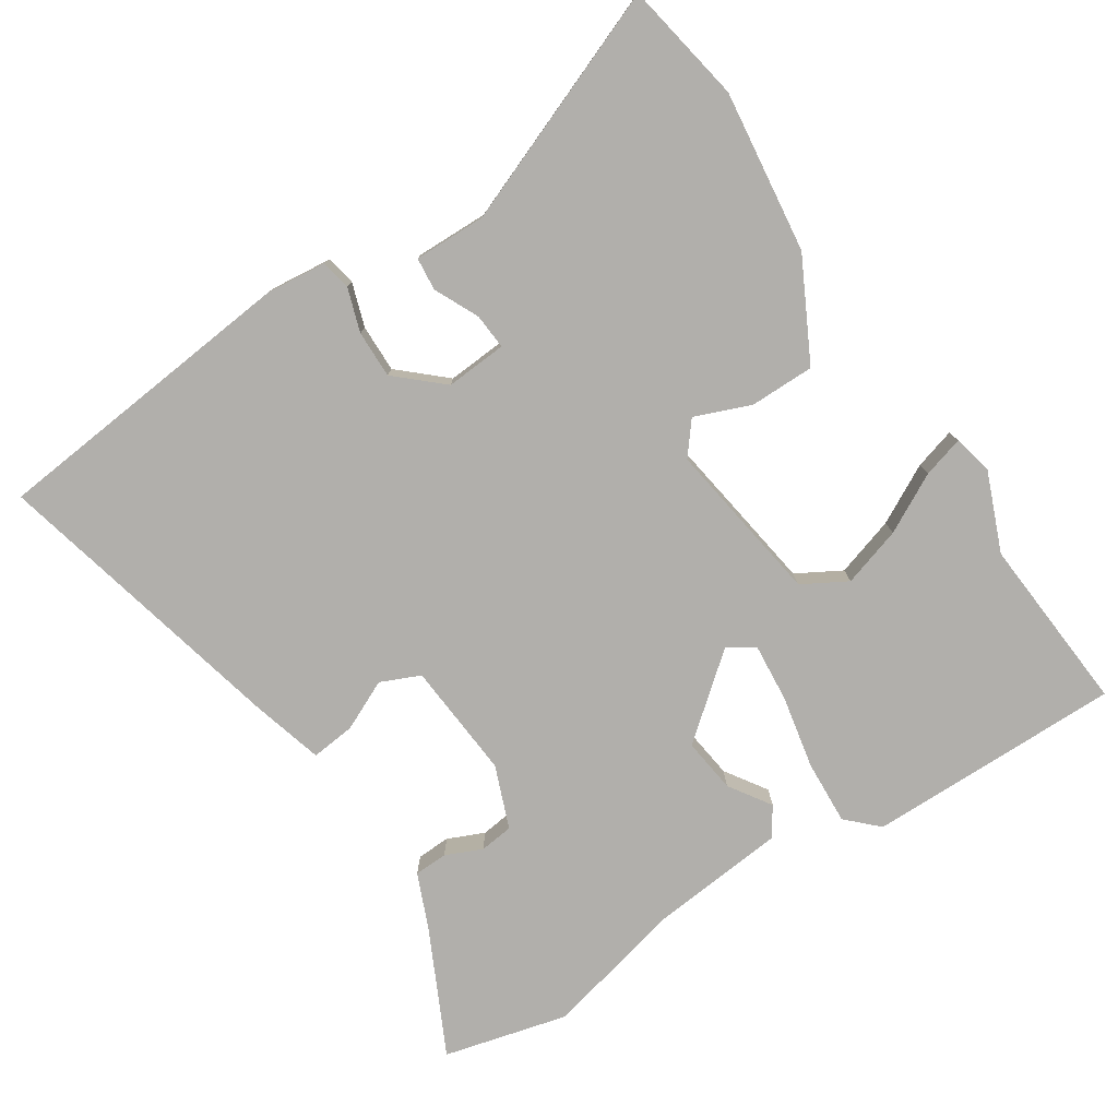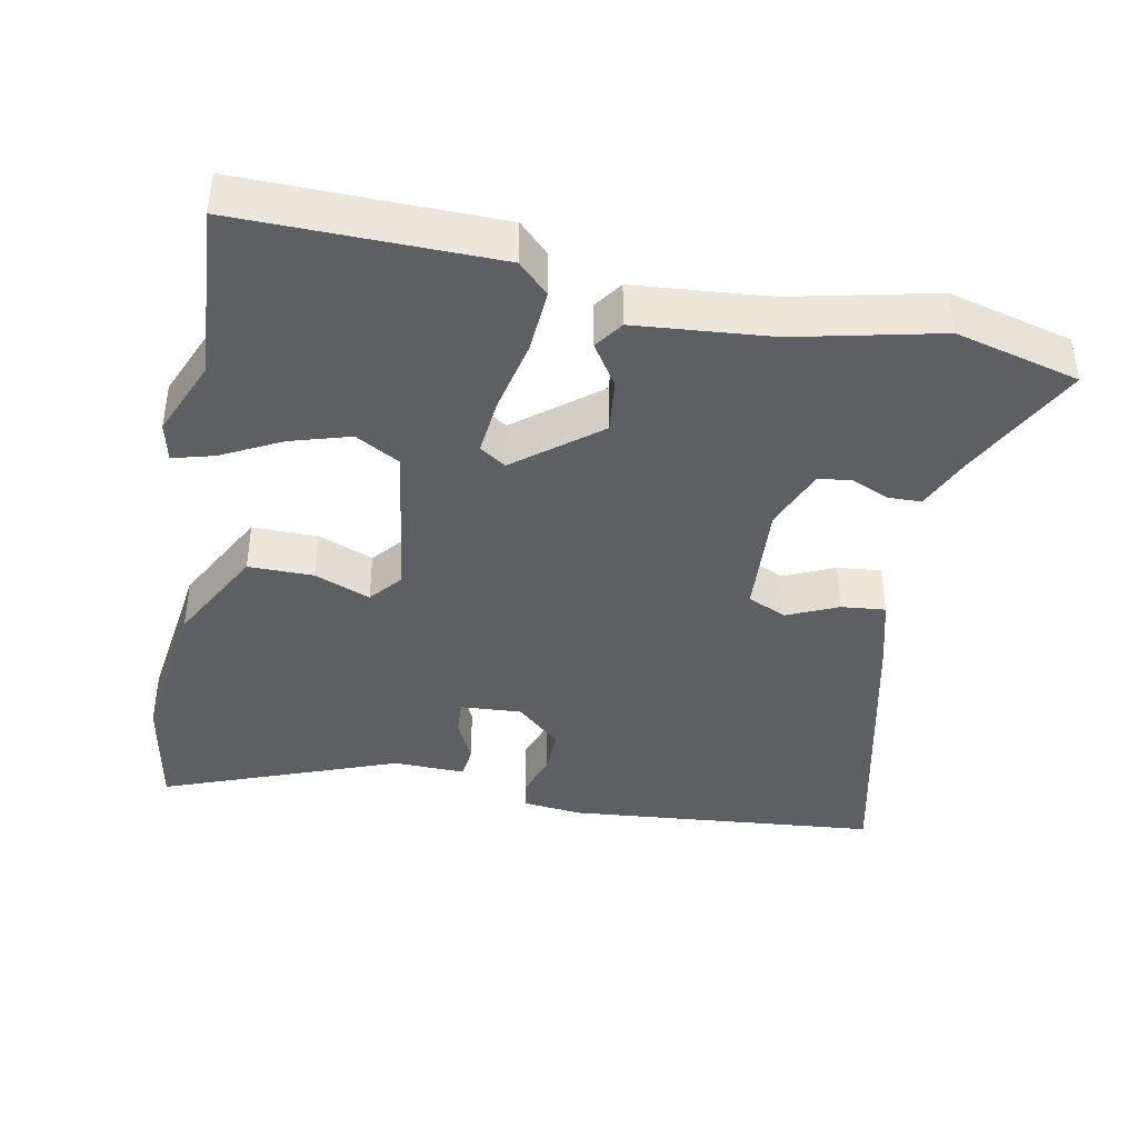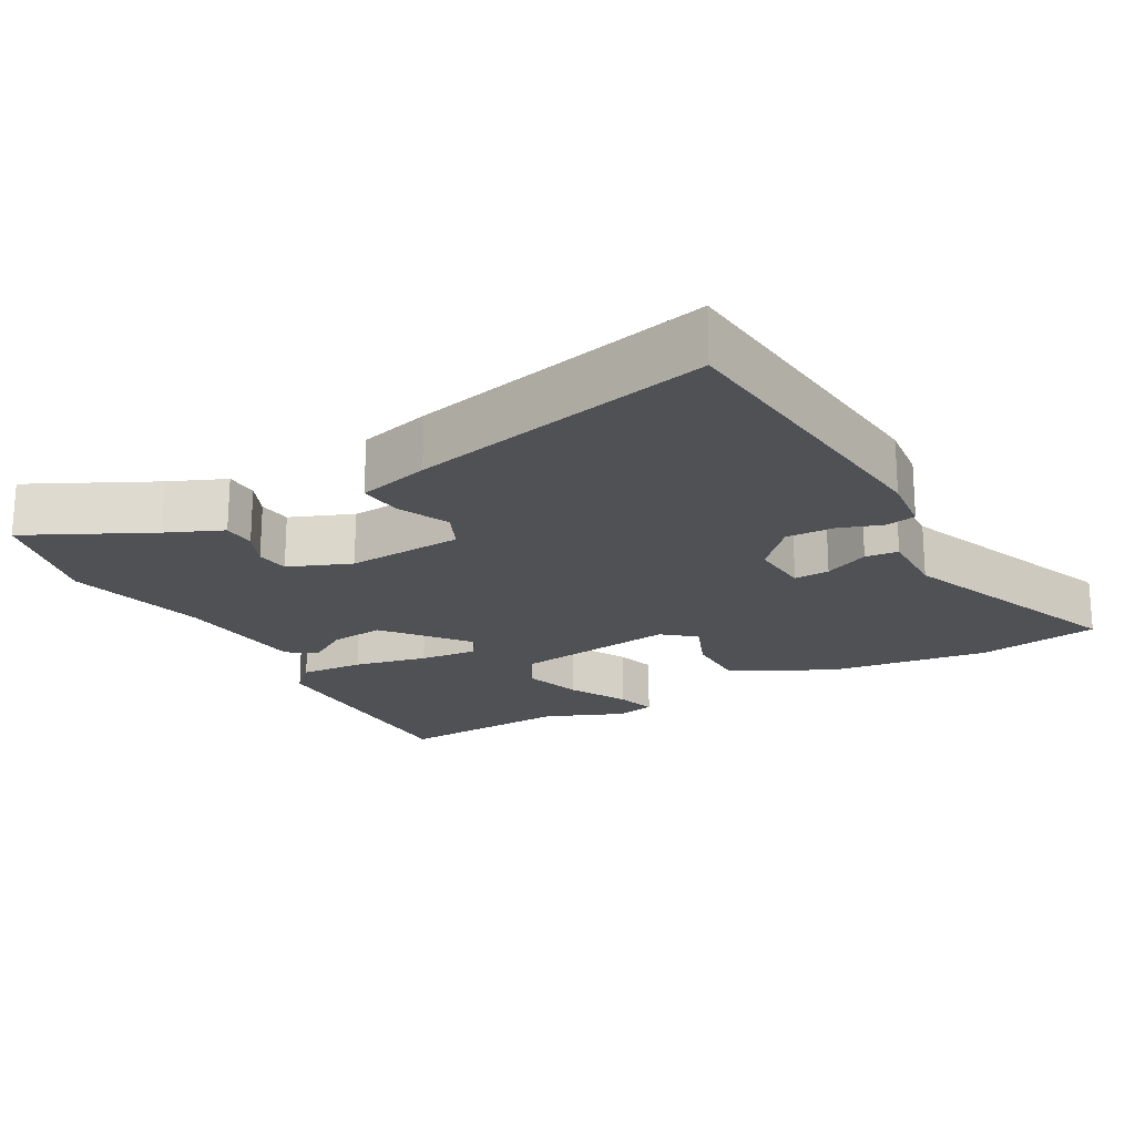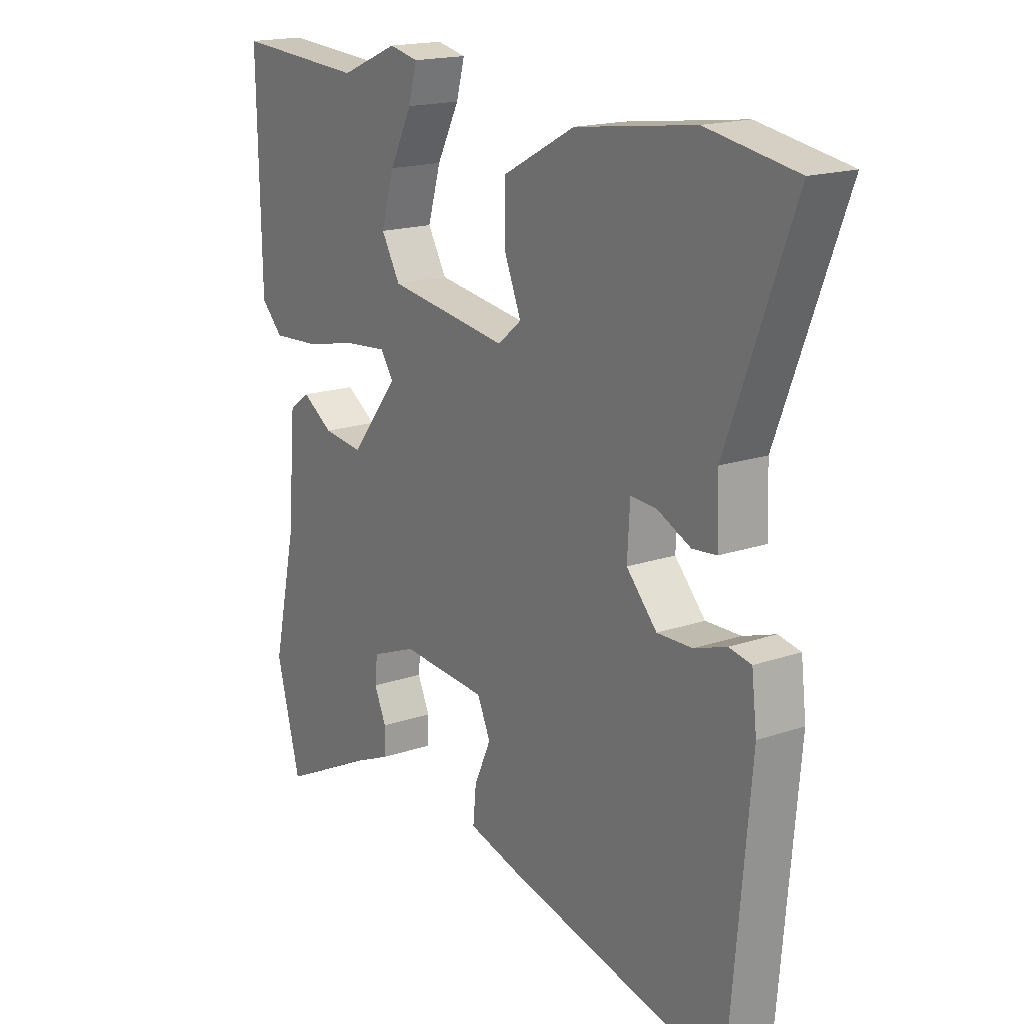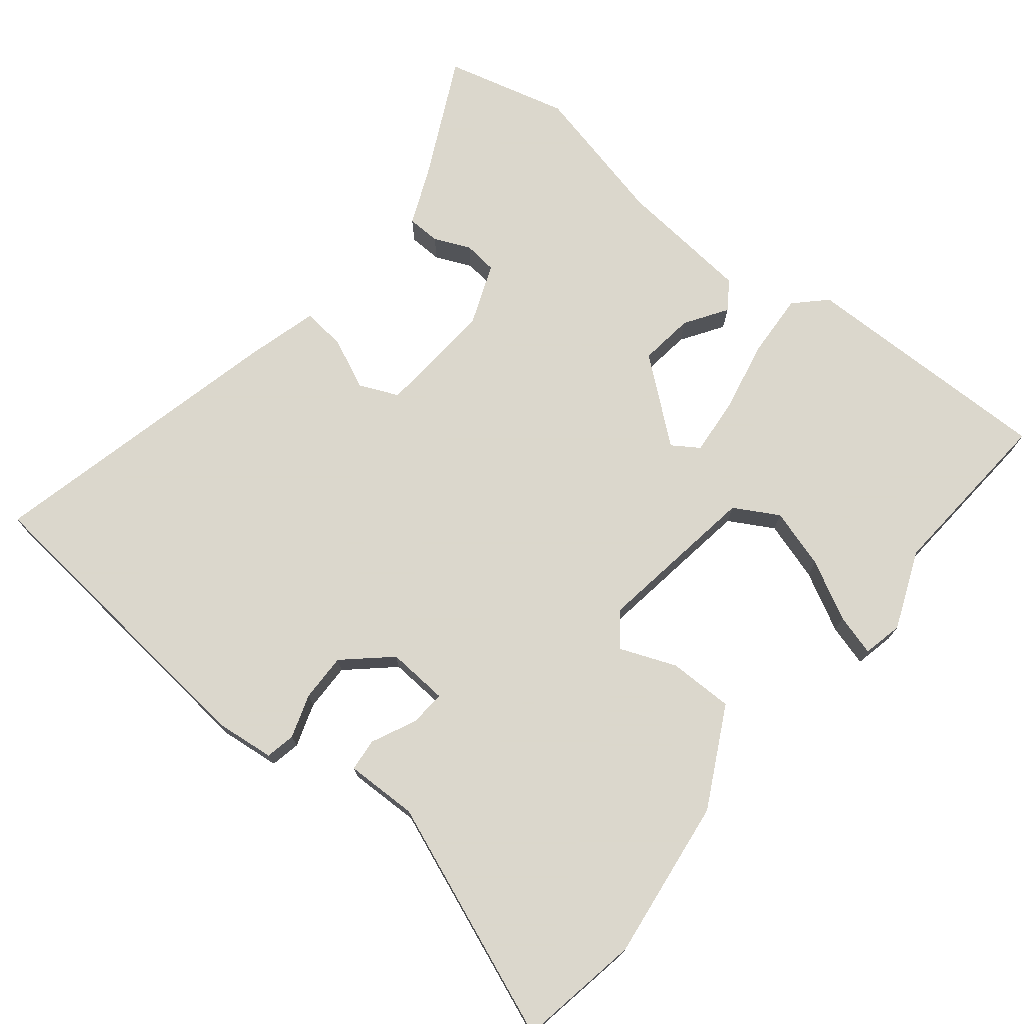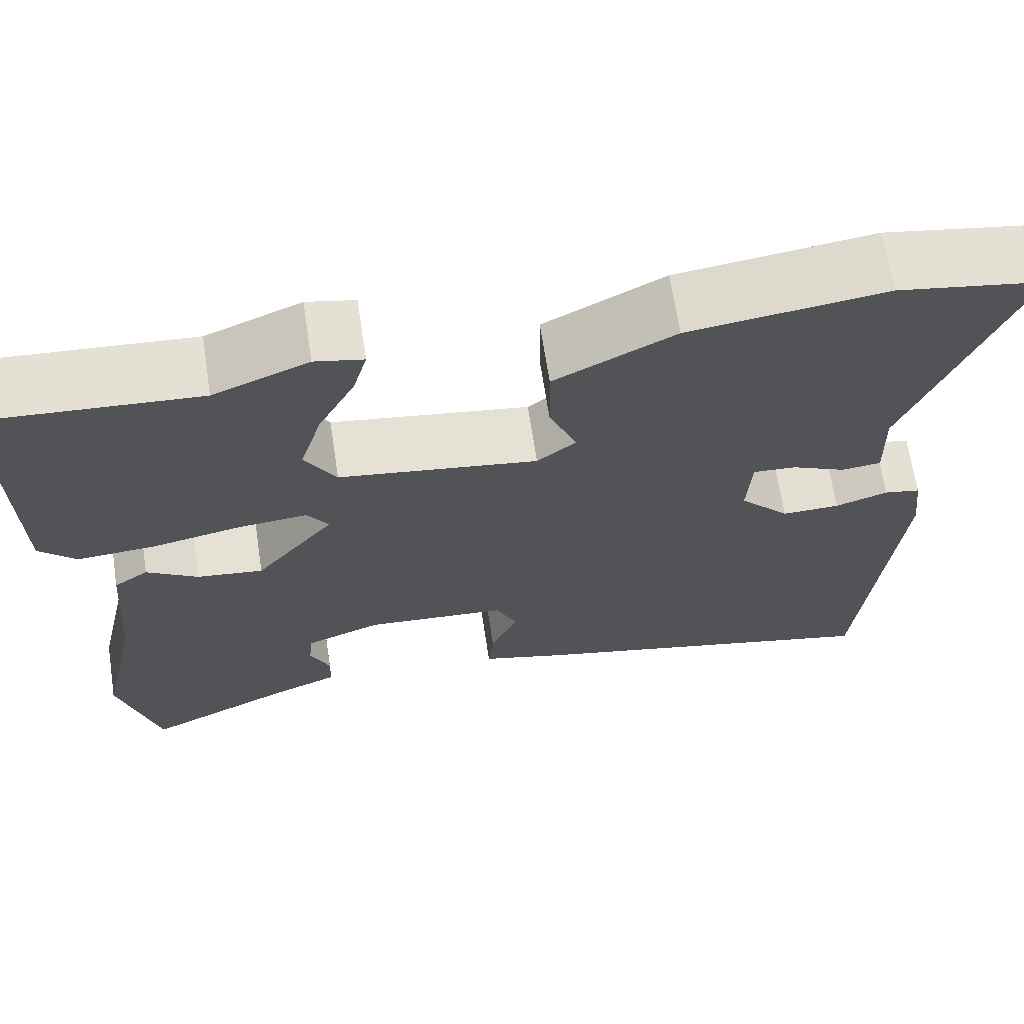
<metadata>
{"format":"obj","ext":"obj","renderer":"f3d","projection":"perspective","resolution":1024,"background":"white","views":[{"elev":-78.1,"azim":-56.2,"up":"+Y"},{"elev":-40.2,"azim":79.1,"up":"+Y"},{"elev":-20.0,"azim":-150.6,"up":"+Y"},{"elev":17.6,"azim":-124.1,"up":"+Z"},{"elev":73.4,"azim":-50.6,"up":"+Y"},{"elev":67.1,"azim":171.3,"up":"+Z"}]}
</metadata>
<code>
v 0.531 0.07 -0.384
v 0.485 0.07 -0.557
v 0.314 0.07 -0.471
v 0.236 0.07 -0.437
v 0.235 0.07 -0.39
v 0.258 0.07 -0.339
v 0.253 0.07 -0.292
v 0.166 0.07 -0.257
v 0.002 0.07 -0.268
v -0.023 0.07 -0.323
v 0.009 0.07 -0.394
v 0.015 0.07 -0.456
v -0.086 0.07 -0.483
v -0.508 0.07 -0.579
v -0.547 0.07 -0.139
v -0.537 0.07 -0.055
v -0.495 0.07 -0.047
v -0.434 0.07 -0.068
v -0.367 0.07 -0.07
v -0.309 0.07 -0.007
v -0.314 0.07 0.079
v -0.364 0.07 0.076
v -0.427 0.07 0.047
v -0.473 0.07 0.052
v -0.47 0.07 0.153
v -0.596 0.07 0.484
v -0.425 0.07 0.513
v -0.198 0.07 0.482
v -0.059 0.07 0.408
v -0.06 0.07 0.317
v -0.092 0.07 0.239
v -0.047 0.07 0.202
v 0.183 0.07 0.234
v 0.219 0.07 0.296
v 0.194 0.07 0.38
v 0.151 0.07 0.463
v 0.135 0.07 0.521
v 0.191 0.07 0.533
v 0.301 0.07 0.487
v 0.55 0.07 0.503
v 0.543 0.07 0.145
v 0.501 0.07 0.103
v 0.411 0.07 0.109
v 0.308 0.07 0.131
v 0.227 0.07 0.139
v 0.202 0.07 0.102
v 0.294 0.07 -0.013
v 0.371 0.07 -0.004
v 0.43 0.07 0.034
v 0.47 0.07 0.006
v 0.486 0.07 -0.183
v 0.531 0 -0.384
v 0.485 0 -0.557
v 0.314 0 -0.471
v 0.236 0 -0.437
v 0.235 0 -0.39
v 0.258 0 -0.339
v 0.253 0 -0.292
v 0.166 0 -0.257
v 0.002 0 -0.268
v -0.023 0 -0.323
v 0.009 0 -0.394
v 0.015 0 -0.456
v -0.086 0 -0.483
v -0.508 0 -0.579
v -0.547 0 -0.139
v -0.537 0 -0.055
v -0.495 0 -0.047
v -0.434 0 -0.068
v -0.367 0 -0.07
v -0.309 0 -0.007
v -0.314 0 0.079
v -0.364 0 0.076
v -0.427 0 0.047
v -0.473 0 0.052
v -0.47 0 0.153
v -0.596 0 0.484
v -0.425 0 0.513
v -0.198 0 0.482
v -0.059 0 0.408
v -0.06 0 0.317
v -0.092 0 0.239
v -0.047 0 0.202
v 0.183 0 0.234
v 0.219 0 0.296
v 0.194 0 0.38
v 0.151 0 0.463
v 0.135 0 0.521
v 0.191 0 0.533
v 0.301 0 0.487
v 0.55 0 0.503
v 0.543 0 0.145
v 0.501 0 0.103
v 0.411 0 0.109
v 0.308 0 0.131
v 0.227 0 0.139
v 0.202 0 0.102
v 0.294 0 -0.013
v 0.371 0 -0.004
v 0.43 0 0.034
v 0.47 0 0.006
v 0.486 0 -0.183
f 48 49 50 51
f 47 48 51 1
f 46 47 1 2
f 41 42 43 44
f 39 40 41 44
f 39 44 45
f 35 36 37 38
f 34 35 38 39
f 28 29 30 31
f 26 27 28 31
f 25 26 31 32
f 22 23 24 25
f 21 22 25 32
f 20 21 32 33
f 15 16 17 18
f 15 18 19
f 14 15 19
f 10 11 12 13
f 10 13 14 19
f 3 4 5 6
f 3 6 7
f 46 2 3 7
f 34 39 45 46
f 33 34 46
f 33 46 7 8
f 20 33 8 9
f 9 10 19 20
f 102 101 100 99
f 52 102 99 98
f 53 52 98 97
f 95 94 93 92
f 95 92 91 90
f 96 95 90
f 89 88 87 86
f 90 89 86 85
f 82 81 80 79
f 82 79 78 77
f 83 82 77 76
f 76 75 74 73
f 83 76 73 72
f 84 83 72 71
f 69 68 67 66
f 70 69 66
f 70 66 65
f 64 63 62 61
f 70 65 64 61
f 57 56 55 54
f 58 57 54
f 58 54 53 97
f 97 96 90 85
f 97 85 84
f 59 58 97 84
f 60 59 84 71
f 71 70 61 60
f 1 52 53 2
f 2 53 54 3
f 3 54 55 4
f 4 55 56 5
f 5 56 57 6
f 6 57 58 7
f 7 58 59 8
f 8 59 60 9
f 9 60 61 10
f 10 61 62 11
f 11 62 63 12
f 12 63 64 13
f 13 64 65 14
f 14 65 66 15
f 15 66 67 16
f 16 67 68 17
f 17 68 69 18
f 18 69 70 19
f 19 70 71 20
f 20 71 72 21
f 21 72 73 22
f 22 73 74 23
f 23 74 75 24
f 24 75 76 25
f 25 76 77 26
f 26 77 78 27
f 27 78 79 28
f 28 79 80 29
f 29 80 81 30
f 30 81 82 31
f 31 82 83 32
f 32 83 84 33
f 33 84 85 34
f 34 85 86 35
f 35 86 87 36
f 36 87 88 37
f 37 88 89 38
f 38 89 90 39
f 39 90 91 40
f 40 91 92 41
f 41 92 93 42
f 42 93 94 43
f 43 94 95 44
f 44 95 96 45
f 45 96 97 46
f 46 97 98 47
f 47 98 99 48
f 48 99 100 49
f 49 100 101 50
f 50 101 102 51
f 51 102 52 1

</code>
